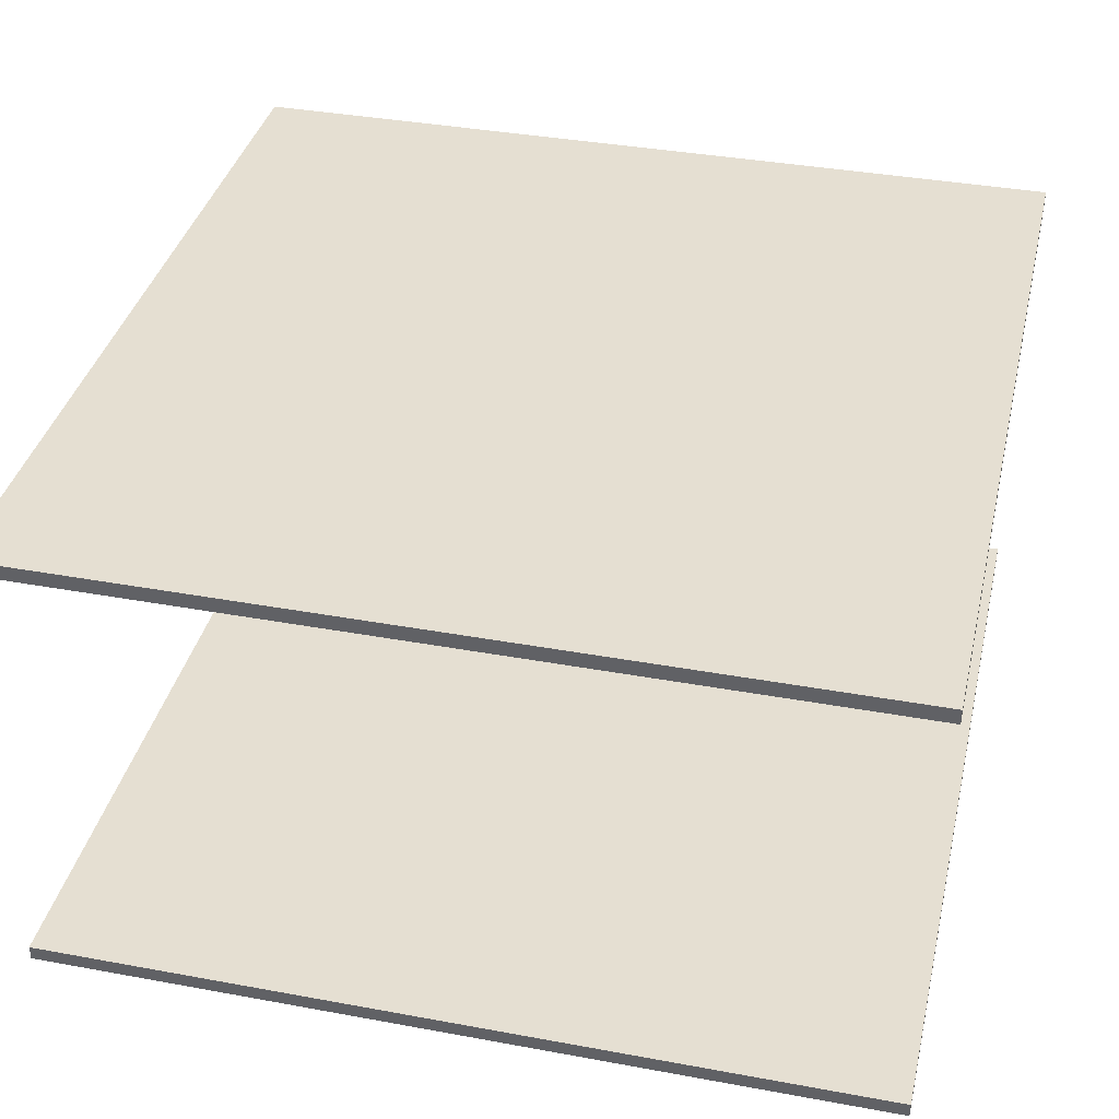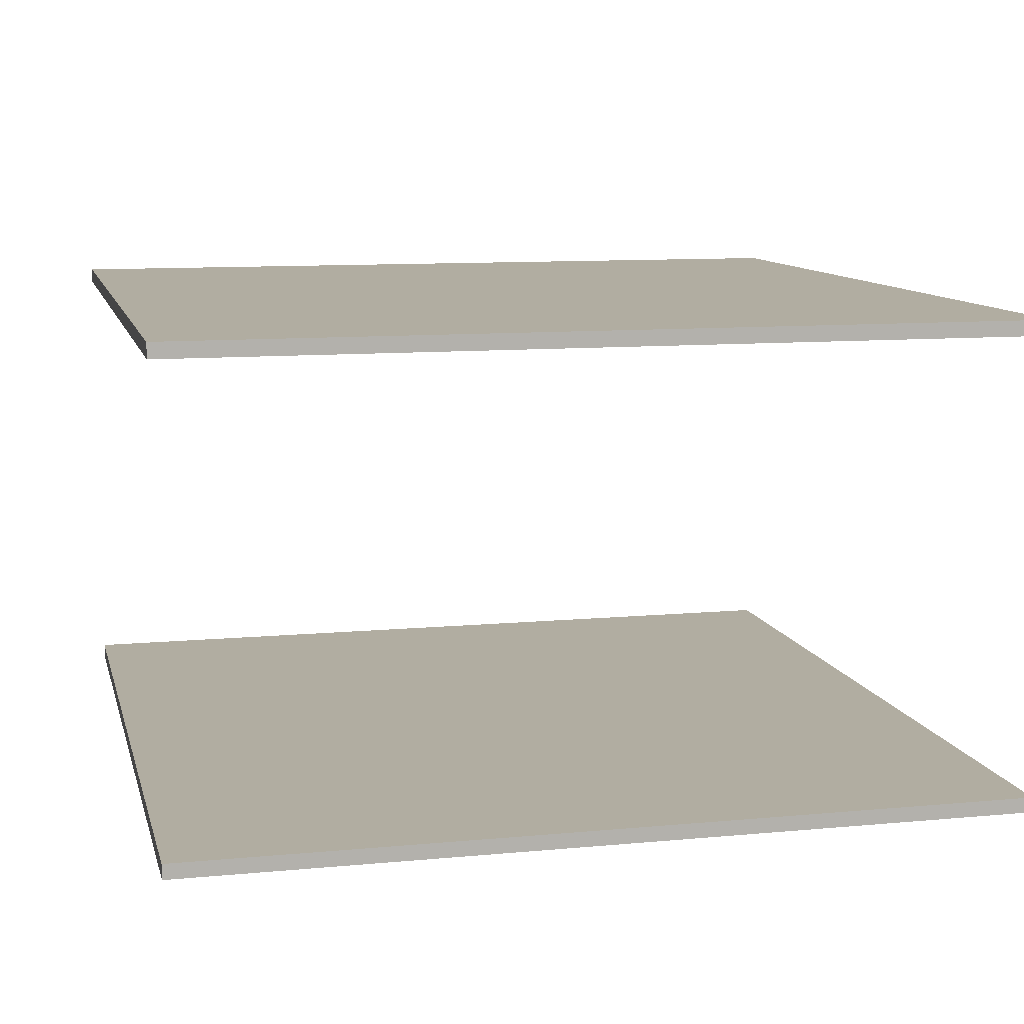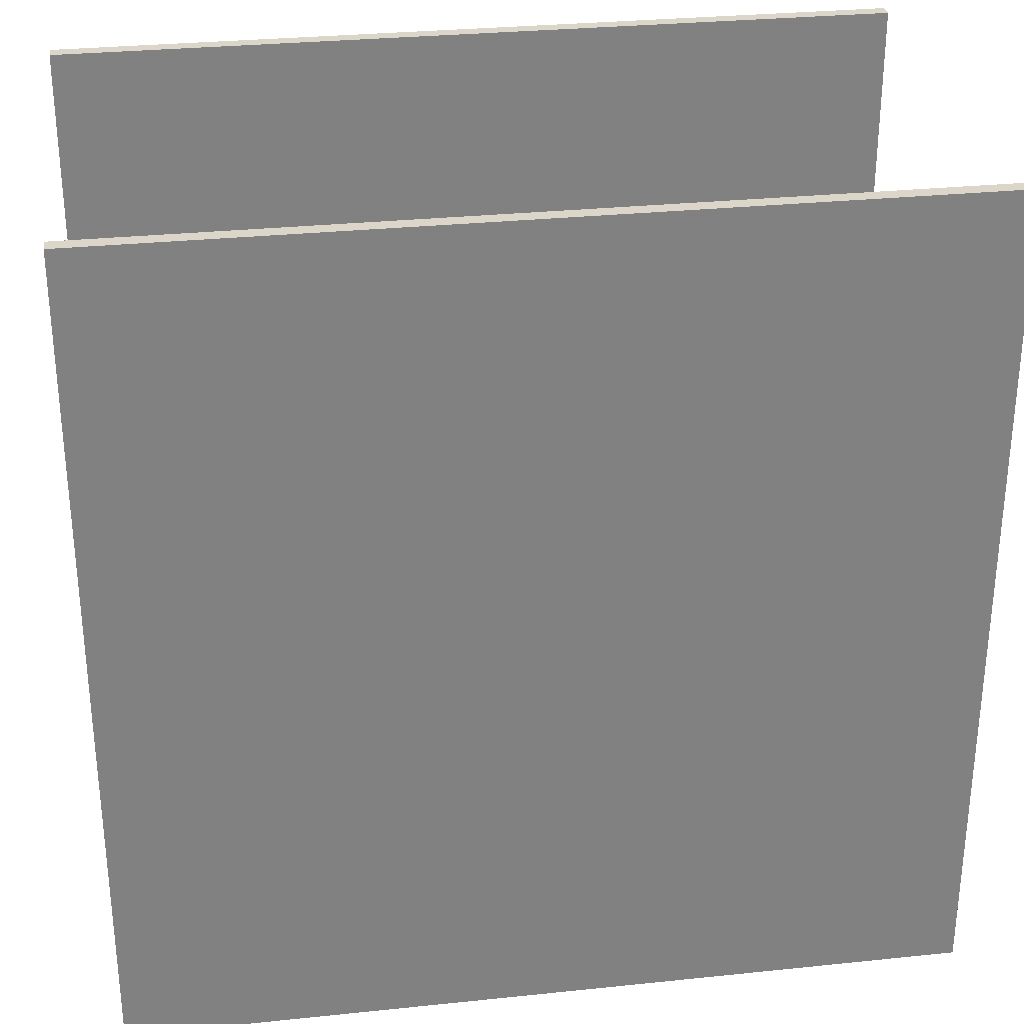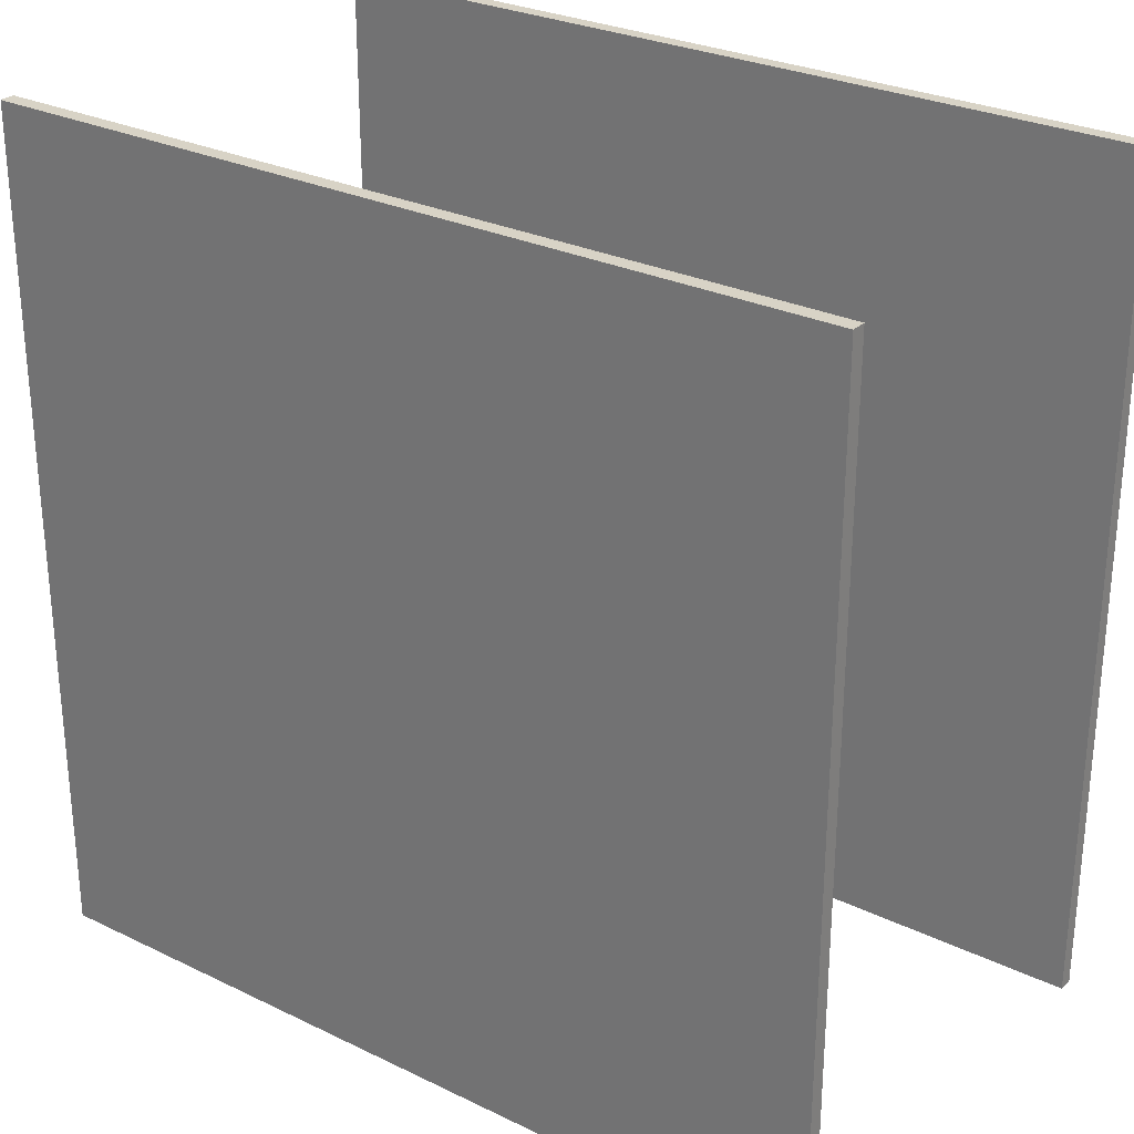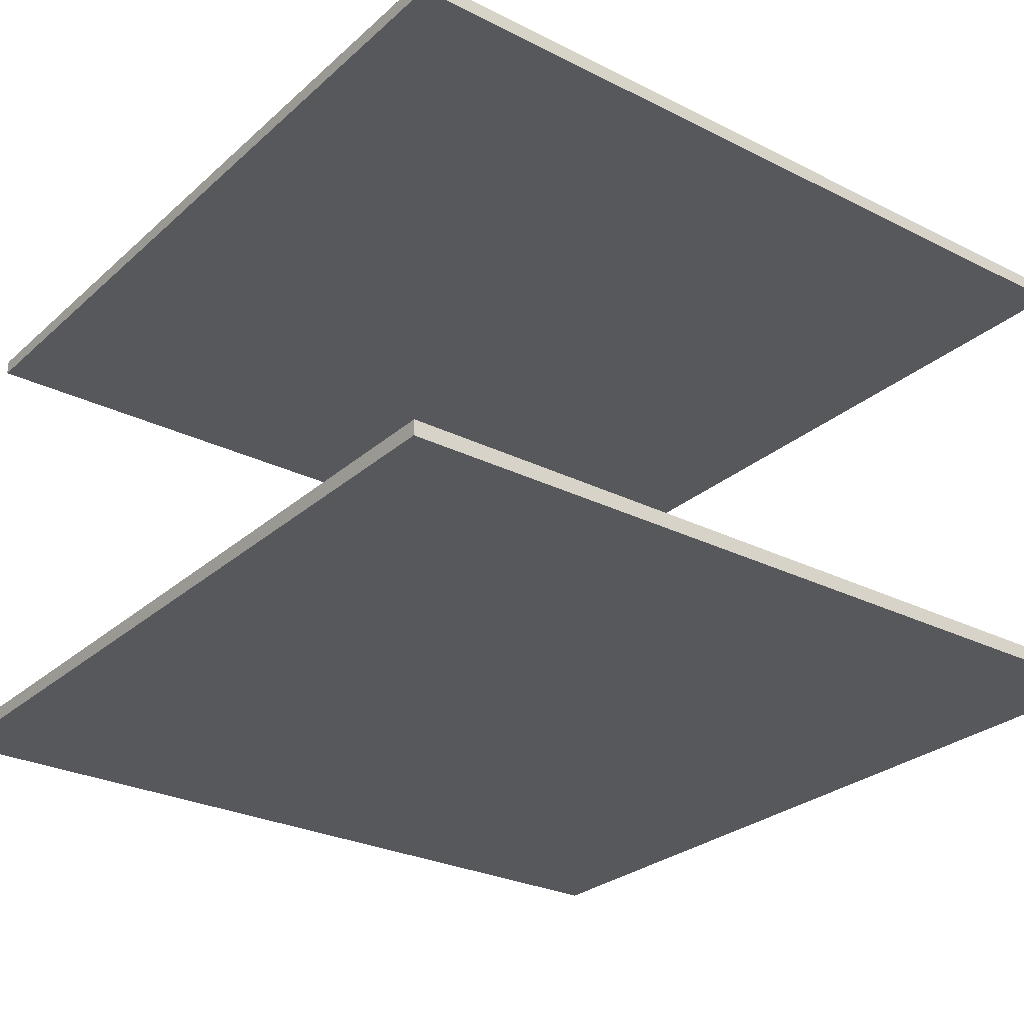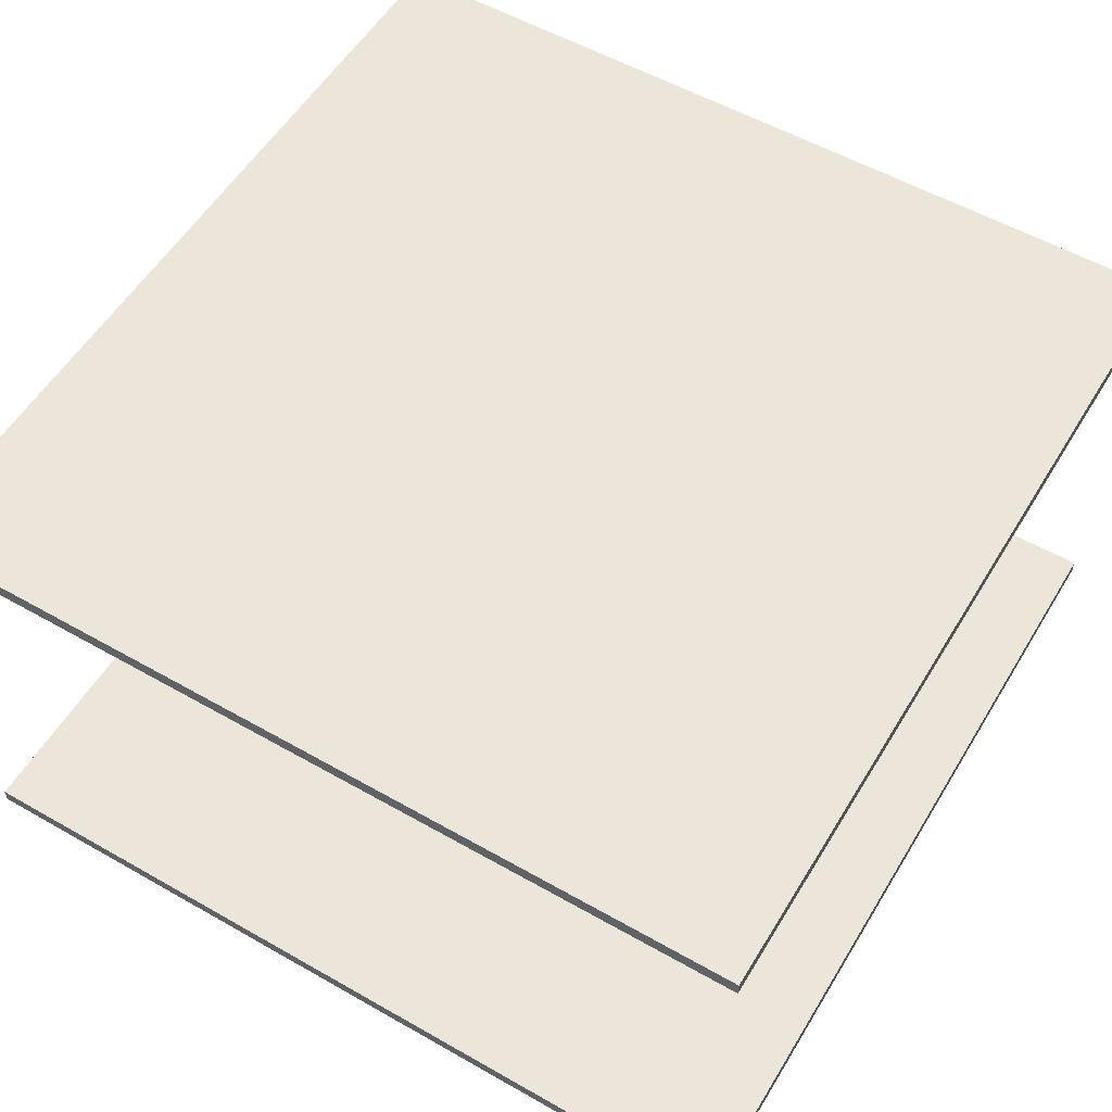
<metadata>
{"format":"obj","ext":"obj","renderer":"f3d","projection":"perspective","resolution":1024,"background":"white","views":[{"elev":37.5,"azim":-166.8,"up":"+Y"},{"elev":10.4,"azim":-103.4,"up":"+Y"},{"elev":30.1,"azim":171.4,"up":"+Z"},{"elev":28.0,"azim":36.2,"up":"+Z"},{"elev":-27.8,"azim":52.7,"up":"+Y"},{"elev":55.6,"azim":30.9,"up":"+Y"}]}
</metadata>
<code>
g Ceiling1
v -28 32 -28
v 28 32 -28
v -28 31 -28
v 28 31 -28
v 28 32 28
v 28 32 -28
v -28 32 28
v -28 32 -28
v 28 32 -28
v 28 32 28
v 28 31 -28
v 28 31 28
v 28 32 28
v -28 32 28
v 28 31 28
v -28 31 28
v -28 31 28
v -28 31 -28
v 28 31 28
v 28 31 -28
v -28 32 28
v -28 32 -28
v -28 31 28
v -28 31 -28
f 1 2 3
f 3 2 4
f 5 6 7
f 7 6 8
f 9 10 11
f 11 10 12
f 13 14 15
f 15 14 16
f 17 18 19
f 19 18 20
f 21 22 23
f 23 22 24
g Floor1
v 28 1 28
v -28 1 28
v 28 0 28
v -28 0 28
v -28 1 -28
v -28 1 28
v 28 1 -28
v 28 1 28
v -28 1 28
v -28 1 -28
v -28 0 28
v -28 0 -28
v -28 1 -28
v 28 1 -28
v -28 0 -28
v 28 0 -28
v 28 0 -28
v 28 0 28
v -28 0 -28
v -28 0 28
v 28 1 -28
v 28 1 28
v 28 0 -28
v 28 0 28
f 25 26 27
f 27 26 28
f 29 30 31
f 31 30 32
f 33 34 35
f 35 34 36
f 37 38 39
f 39 38 40
f 41 42 43
f 43 42 44
f 45 46 47
f 47 46 48

</code>
